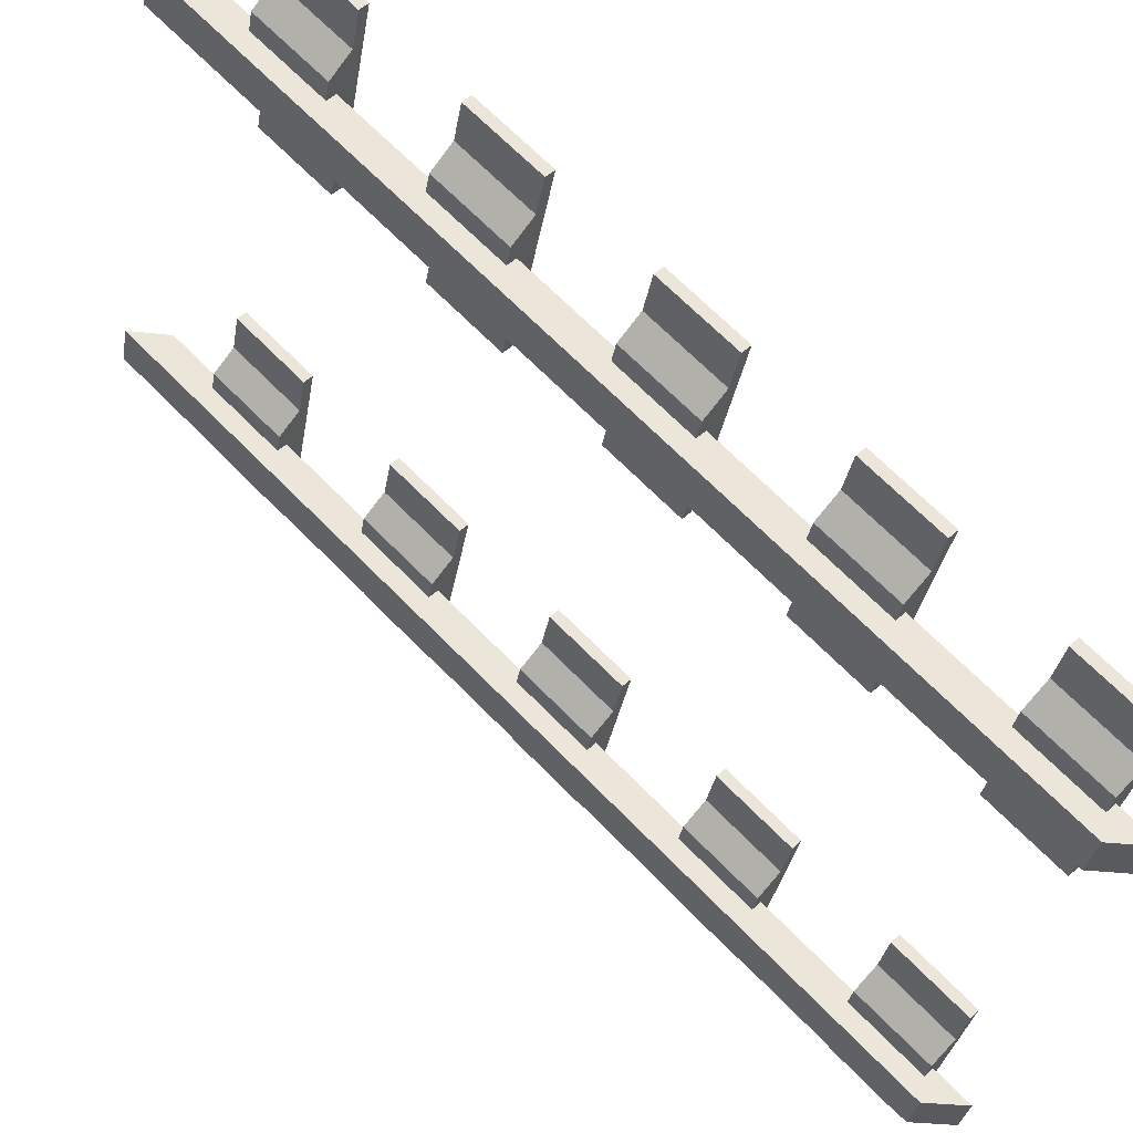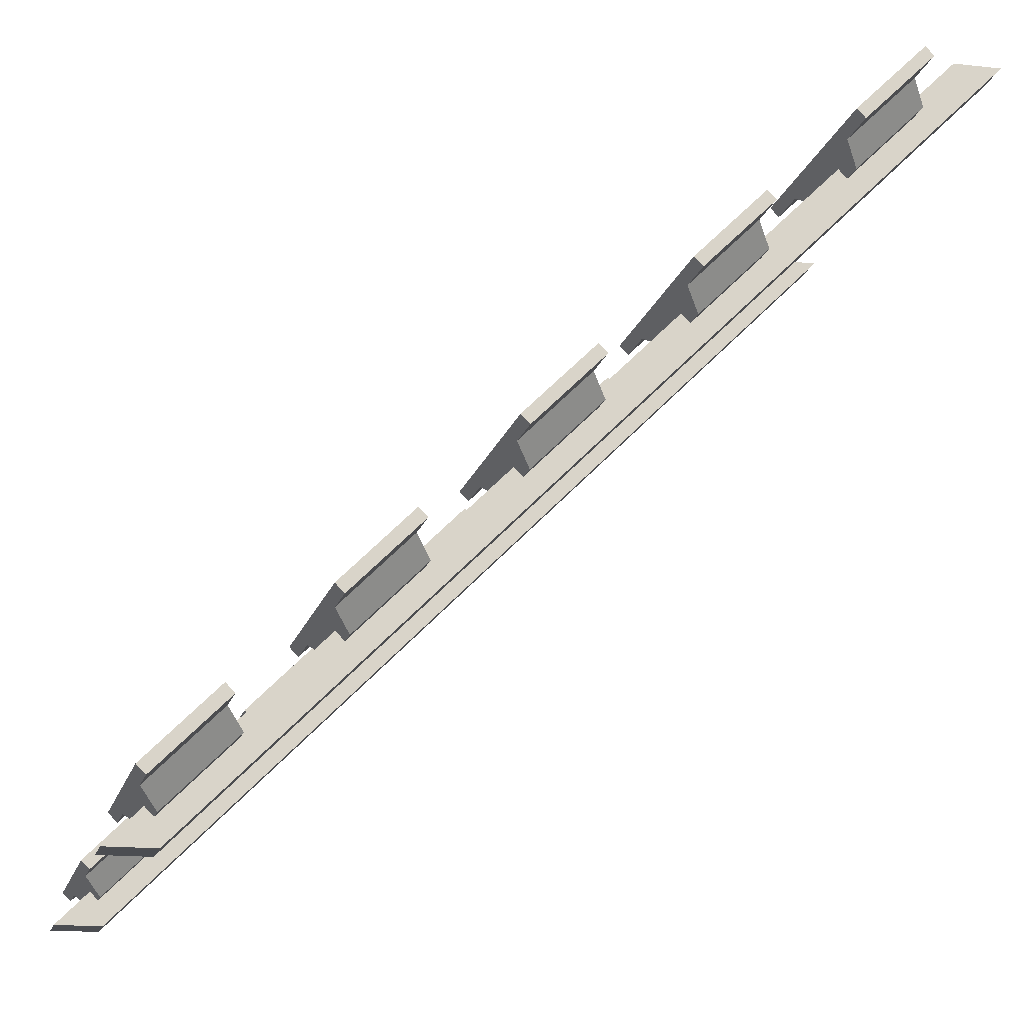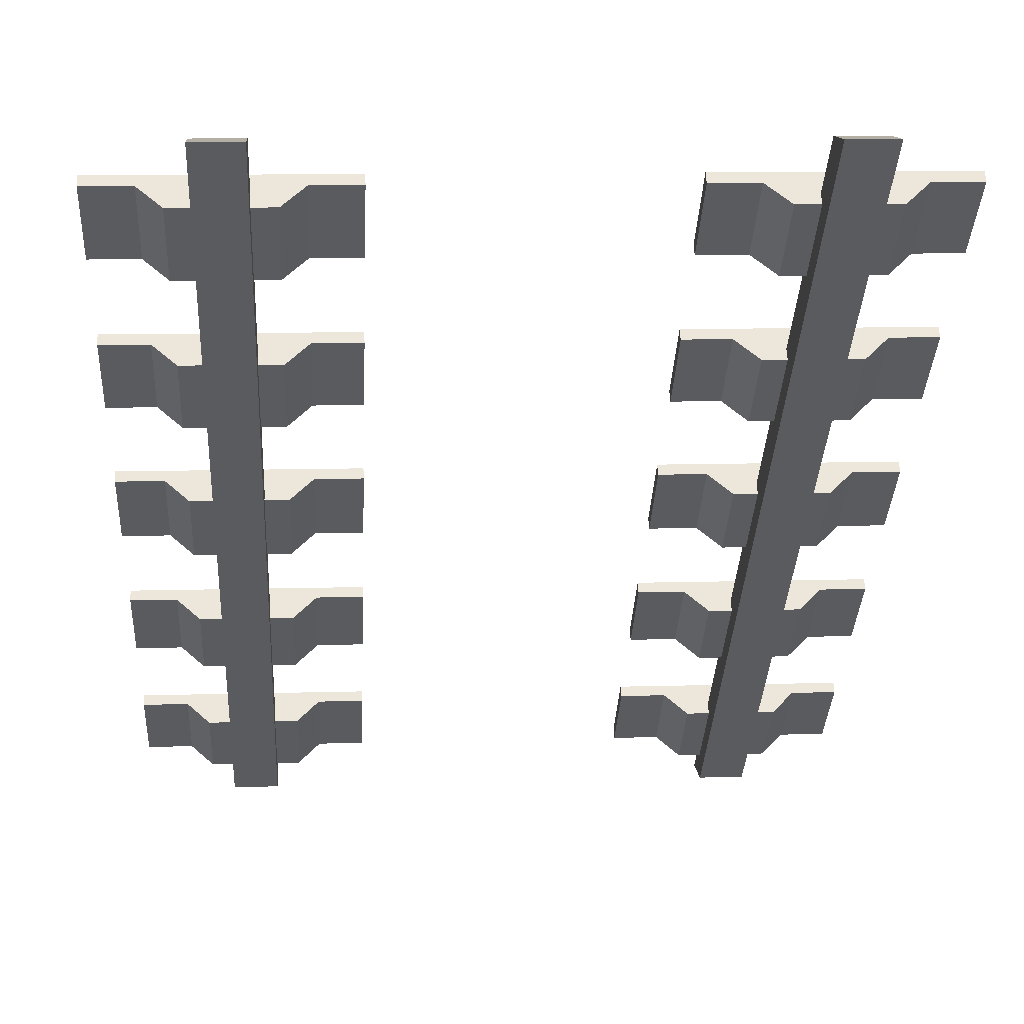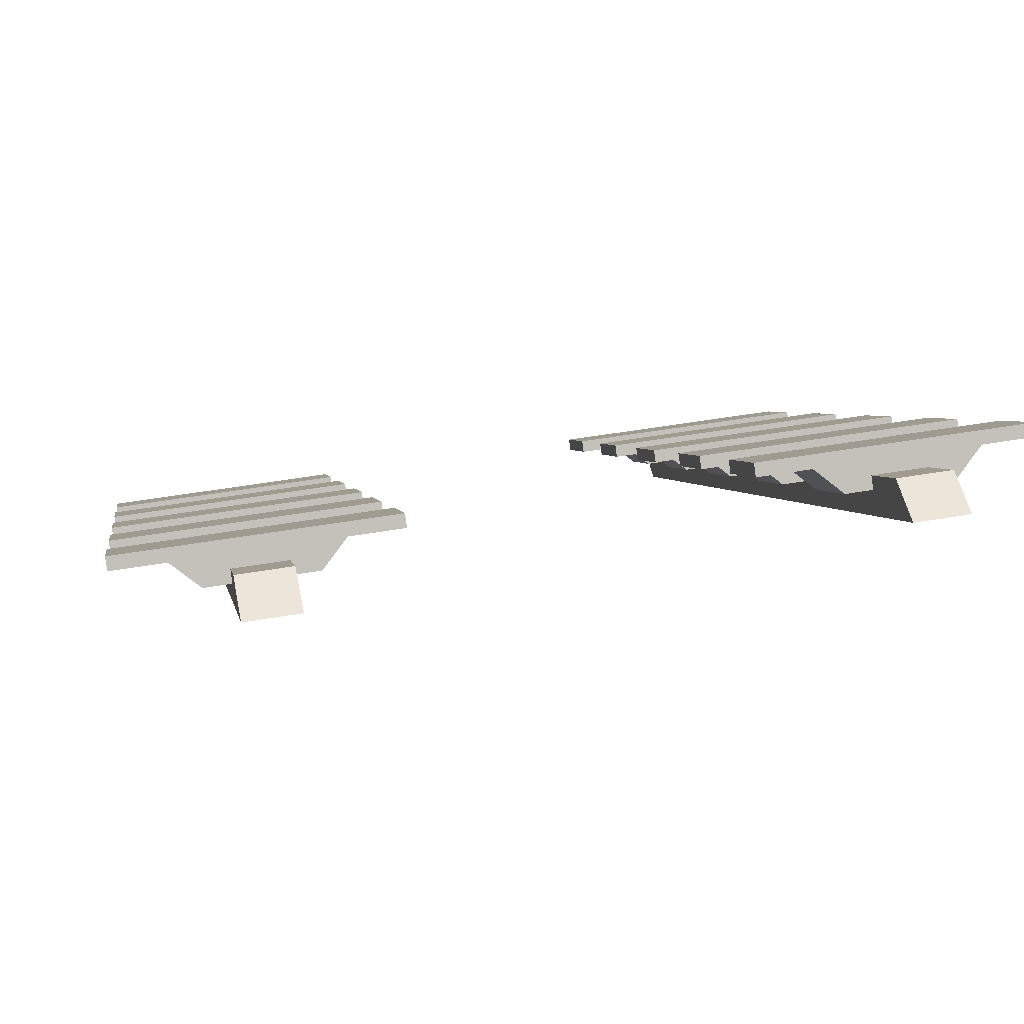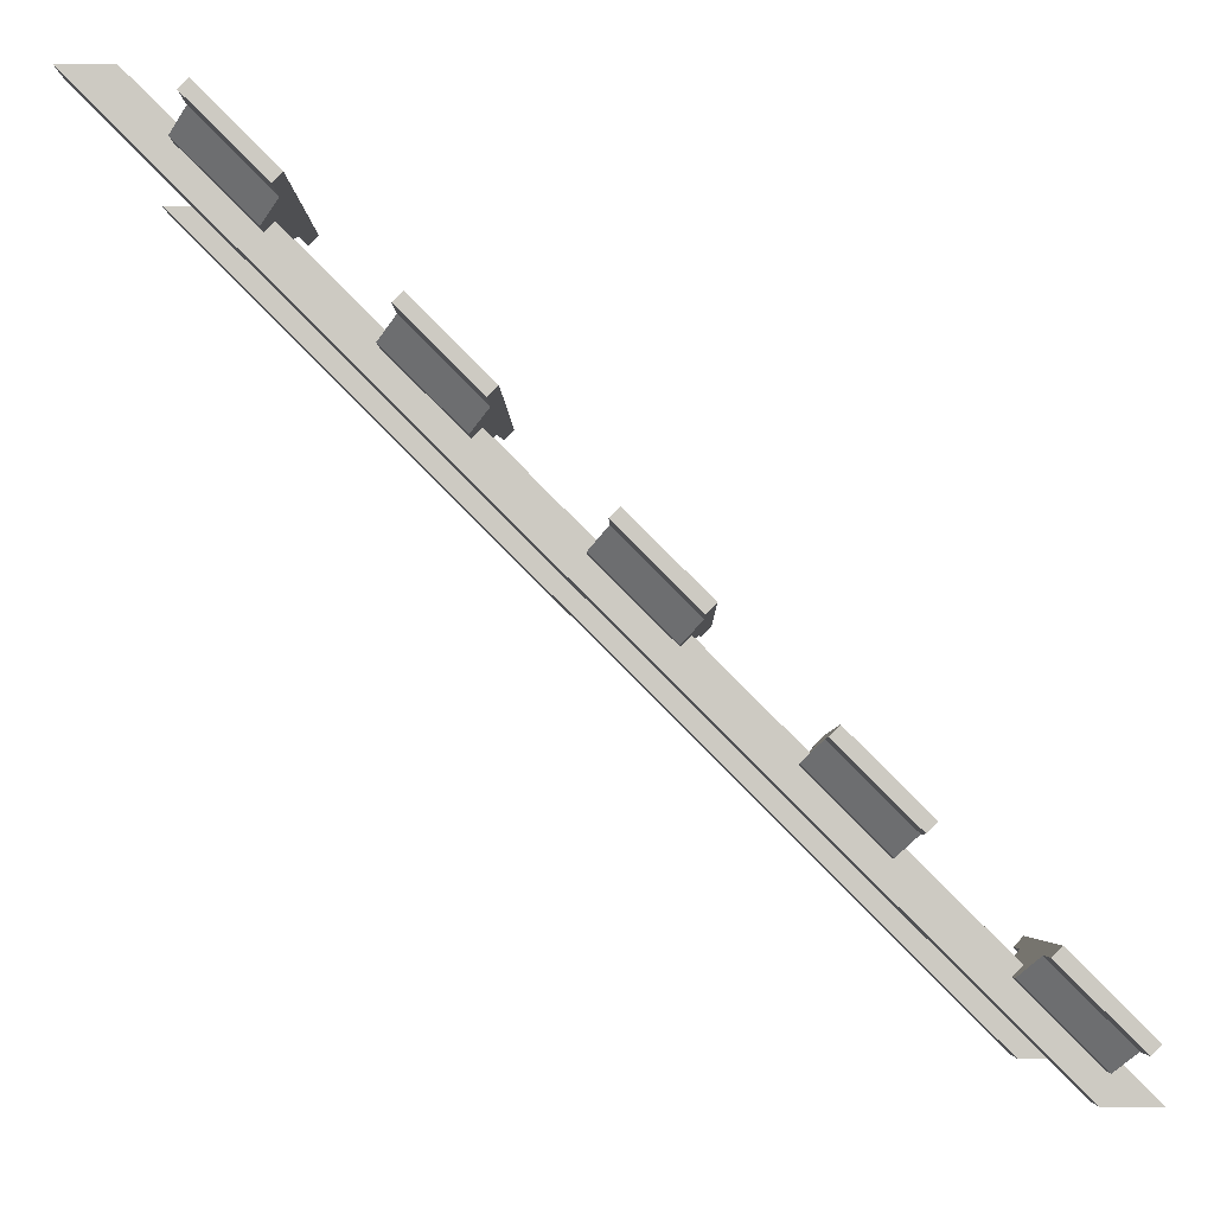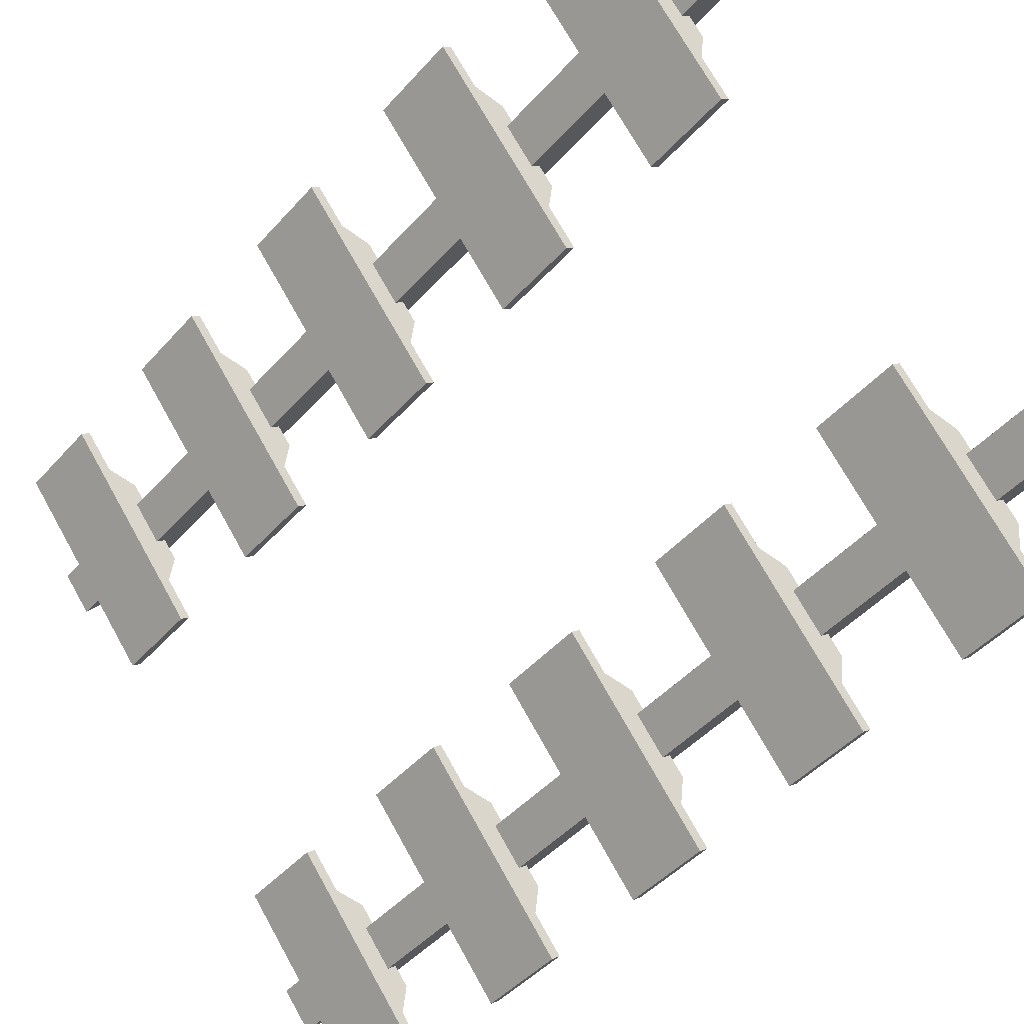
<metadata>
{"format":"obj","ext":"obj","renderer":"f3d","projection":"perspective","resolution":1024,"background":"white","views":[{"elev":-31.8,"azim":-99.1,"up":"+Z"},{"elev":-15.7,"azim":76.7,"up":"+Z"},{"elev":11.3,"azim":176.0,"up":"+Z"},{"elev":48.2,"azim":169.0,"up":"+Z"},{"elev":-4.3,"azim":-89.1,"up":"+Z"},{"elev":71.5,"azim":60.9,"up":"+Z"}]}
</metadata>
<code>
o r2
v -6 8.5 8
v -6 9.5 8
v -6 -6.5 -8
v -6 -7.5 -8
v -5 -6.5 -8
v -5 -7.5 -8
v -5 9.5 8
v -5 8.5 8
f 1 3 4
f 3 6 4
f 5 8 6
f 7 1 8
f 6 1 4
f 3 7 5
f 1 2 3
f 3 5 6
f 5 7 8
f 7 2 1
f 6 8 1
f 3 2 7
o r1
v 5 8.5 8
v 5 9.5 8
v 5 -6.5 -8
v 5 -7.5 -8
v 6 -6.5 -8
v 6 -7.5 -8
v 6 9.5 8
v 6 8.5 8
f 9 11 12
f 11 14 12
f 13 16 14
f 15 9 16
f 14 9 12
f 11 15 13
f 9 10 11
f 11 13 14
f 13 15 16
f 15 10 9
f 14 16 9
f 11 10 15
o b2
v -8 2.64 2.493
v -8 2.463 2.67
v -8 3.877 4.084
v -8 4.054 3.908
v -7 2.64 2.493
v -7 4.054 3.908
v -6.5 2.993 2.14
v -4.5 2.993 2.14
v -4 2.64 2.493
v -3 2.64 2.493
v -3 2.463 2.67
v -3 3.877 4.084
v -3 4.054 3.908
v -4 4.054 3.908
v -4.5 4.408 3.554
v -6.5 4.408 3.554
v 3 2.64 2.493
v 4 2.64 2.493
v 4.5 2.993 2.14
v 6.5 2.993 2.14
v 7 2.64 2.493
v 8 2.64 2.493
v 8 2.463 2.67
v 3 2.463 2.67
v 3 4.054 3.908
v 4 4.054 3.908
v 4.5 4.408 3.554
v 6.5 4.408 3.554
v 7 4.054 3.908
v 8 4.054 3.908
v 8 3.877 4.084
v 3 3.877 4.084
f 18 20 17
f 17 22 21
f 21 25 27
f 27 19 18
f 30 22 19
f 22 23 21
f 31 23 32
f 24 30 25
f 25 29 26
f 28 26 29
f 34 37 39
f 33 42 34
f 42 35 34
f 44 35 43
f 36 45 37
f 46 37 45
f 47 38 46
f 39 48 40
f 45 42 48
f 41 40 48
f 18 19 20
f 17 20 22
f 27 18 21
f 21 23 25
f 18 17 21
f 25 26 27
f 23 24 25
f 27 28 19
f 28 29 30
f 30 31 32
f 22 20 19
f 30 32 22
f 19 28 30
f 22 32 23
f 31 24 23
f 24 31 30
f 25 30 29
f 28 27 26
f 40 33 34
f 34 35 36
f 37 38 39
f 34 36 37
f 39 40 34
f 33 41 42
f 42 43 35
f 44 36 35
f 36 44 45
f 46 38 37
f 47 39 38
f 39 47 48
f 48 47 45
f 45 44 43
f 47 46 45
f 42 41 48
f 45 43 42
f 41 33 40
o b3
v -8 -0.5633 -0.7097
v -8 -0.7401 -0.533
v -8 0.6742 0.8813
v -8 0.8509 0.7045
v -7 -0.5633 -0.7097
v -7 0.8509 0.7045
v -6.5 -0.2097 -1.063
v -4.5 -0.2097 -1.063
v -4 -0.5633 -0.7097
v -3 -0.5633 -0.7097
v -3 -0.7401 -0.533
v -3 0.6742 0.8813
v -3 0.8509 0.7045
v -4 0.8509 0.7045
v -4.5 1.204 0.3509
v -6.5 1.204 0.3509
v 3 -0.5633 -0.7097
v 4 -0.5633 -0.7097
v 4.5 -0.2097 -1.063
v 6.5 -0.2097 -1.063
v 7 -0.5633 -0.7097
v 8 -0.5633 -0.7097
v 8 -0.7401 -0.533
v 3 -0.7401 -0.533
v 3 0.8509 0.7045
v 4 0.8509 0.7045
v 4.5 1.204 0.3509
v 6.5 1.204 0.3509
v 7 0.8509 0.7045
v 8 0.8509 0.7045
v 8 0.6742 0.8813
v 3 0.6742 0.8813
f 50 52 49
f 49 54 53
f 53 57 59
f 59 51 50
f 62 54 51
f 64 53 54
f 63 55 64
f 57 63 62
f 57 61 58
f 60 58 61
f 66 69 71
f 65 74 66
f 75 66 74
f 76 67 75
f 69 76 77
f 78 69 77
f 79 70 78
f 71 80 72
f 77 74 80
f 73 72 80
f 50 51 52
f 49 52 54
f 59 50 53
f 53 55 57
f 50 49 53
f 57 58 59
f 55 56 57
f 59 60 51
f 60 61 62
f 62 63 64
f 54 52 51
f 62 64 54
f 51 60 62
f 64 55 53
f 63 56 55
f 57 56 63
f 57 62 61
f 60 59 58
f 72 65 66
f 66 67 68
f 69 70 71
f 66 68 69
f 71 72 66
f 65 73 74
f 75 67 66
f 76 68 67
f 69 68 76
f 78 70 69
f 79 71 70
f 71 79 80
f 80 79 77
f 77 76 74
f 79 78 77
f 74 73 80
f 76 75 74
f 73 65 72
o b1
v -8 5.843 5.697
v -8 5.666 5.873
v -8 7.081 7.288
v -8 7.257 7.111
v -7 5.843 5.697
v -7 7.257 7.111
v -6.5 6.197 5.343
v -4.5 6.197 5.343
v -4 5.843 5.697
v -3 5.843 5.697
v -3 5.666 5.873
v -3 7.081 7.288
v -3 7.257 7.111
v -4 7.257 7.111
v -4.5 7.611 6.757
v -6.5 7.611 6.757
v 3 5.843 5.697
v 4 5.843 5.697
v 4.5 6.197 5.343
v 6.5 6.197 5.343
v 7 5.843 5.697
v 8 5.843 5.697
v 8 5.666 5.873
v 3 5.666 5.873
v 3 7.257 7.111
v 4 7.257 7.111
v 4.5 7.611 6.757
v 6.5 7.611 6.757
v 7 7.257 7.111
v 8 7.257 7.111
v 8 7.081 7.288
v 3 7.081 7.288
f 81 83 84
f 81 86 85
f 85 89 91
f 91 83 82
f 94 86 83
f 86 87 85
f 95 87 96
f 88 94 89
f 89 93 90
f 92 90 93
f 98 101 103
f 97 106 98
f 106 99 98
f 108 99 107
f 100 109 101
f 110 101 109
f 111 102 110
f 103 112 104
f 109 106 112
f 97 112 105
f 81 82 83
f 81 84 86
f 91 82 85
f 85 87 88
f 82 81 85
f 89 90 91
f 85 88 89
f 91 92 83
f 92 93 94
f 94 95 86
f 86 84 83
f 95 96 86
f 83 92 94
f 86 96 87
f 95 88 87
f 88 95 94
f 89 94 93
f 92 91 90
f 104 97 98
f 98 99 100
f 101 102 103
f 98 100 101
f 103 104 98
f 97 105 106
f 106 107 99
f 108 100 99
f 100 108 109
f 110 102 101
f 111 103 102
f 103 111 112
f 112 111 109
f 109 108 106
f 111 110 109
f 106 105 112
f 108 107 106
f 97 104 112
o b5
v -8 -6.97 -7.116
v -8 -7.146 -6.939
v -8 -5.732 -5.525
v -8 -5.555 -5.702
v -7 -6.97 -7.116
v -7 -5.555 -5.702
v -6.5 -6.616 -7.47
v -4.5 -6.616 -7.47
v -4 -6.97 -7.116
v -3 -6.97 -7.116
v -3 -7.146 -6.939
v -3 -5.732 -5.525
v -3 -5.555 -5.702
v -4 -5.555 -5.702
v -4.5 -5.202 -6.055
v -6.5 -5.202 -6.055
v 3 -6.97 -7.116
v 4 -6.97 -7.116
v 4.5 -6.616 -7.47
v 6.5 -6.616 -7.47
v 7 -6.97 -7.116
v 8 -6.97 -7.116
v 8 -7.146 -6.939
v 3 -7.146 -6.939
v 3 -5.555 -5.702
v 4 -5.555 -5.702
v 4.5 -5.202 -6.055
v 6.5 -5.202 -6.055
v 7 -5.555 -5.702
v 8 -5.555 -5.702
v 8 -5.732 -5.525
v 3 -5.732 -5.525
f 113 115 116
f 113 118 117
f 117 121 123
f 123 115 114
f 126 118 124
f 118 119 117
f 127 119 128
f 120 126 121
f 121 125 122
f 125 123 122
f 130 133 135
f 129 138 130
f 138 131 130
f 140 131 139
f 132 141 133
f 142 133 141
f 142 135 134
f 135 144 136
f 141 138 144
f 129 144 137
f 113 114 115
f 113 116 118
f 123 114 117
f 117 119 120
f 114 113 117
f 121 122 123
f 117 120 121
f 123 124 115
f 124 125 126
f 126 127 128
f 118 116 115
f 126 128 118
f 115 124 118
f 118 128 119
f 127 120 119
f 120 127 126
f 121 126 125
f 125 124 123
f 136 129 130
f 130 131 132
f 133 134 135
f 130 132 133
f 135 136 130
f 129 137 138
f 138 139 131
f 140 132 131
f 132 140 141
f 142 134 133
f 142 143 135
f 135 143 144
f 144 143 141
f 141 140 139
f 143 142 141
f 138 137 144
f 141 139 138
f 129 136 144
o b4
v -8 -3.766 -3.913
v -8 -3.943 -3.736
v -8 -2.529 -2.322
v -8 -2.352 -2.499
v -7 -3.766 -3.913
v -7 -2.352 -2.499
v -6.5 -3.413 -4.266
v -4.5 -3.413 -4.266
v -4 -3.766 -3.913
v -3 -3.766 -3.913
v -3 -3.943 -3.736
v -3 -2.529 -2.322
v -3 -2.352 -2.499
v -4 -2.352 -2.499
v -4.5 -1.999 -2.852
v -6.5 -1.999 -2.852
v 3 -3.766 -3.913
v 4 -3.766 -3.913
v 4.5 -3.413 -4.266
v 6.5 -3.413 -4.266
v 7 -3.766 -3.913
v 8 -3.766 -3.913
v 8 -3.943 -3.736
v 3 -3.943 -3.736
v 3 -2.352 -2.499
v 4 -2.352 -2.499
v 4.5 -1.999 -2.852
v 6.5 -1.999 -2.852
v 7 -2.352 -2.499
v 8 -2.352 -2.499
v 8 -2.529 -2.322
v 3 -2.529 -2.322
f 146 148 145
f 145 150 149
f 149 153 155
f 155 147 146
f 158 150 147
f 150 151 149
f 159 151 160
f 153 159 158
f 153 157 154
f 157 155 154
f 162 165 167
f 161 170 162
f 171 162 170
f 172 163 171
f 164 173 165
f 174 165 173
f 174 167 166
f 167 176 168
f 173 170 176
f 169 168 176
f 146 147 148
f 145 148 150
f 155 146 149
f 149 151 152
f 146 145 149
f 153 154 155
f 149 152 153
f 155 156 147
f 156 157 158
f 158 159 160
f 150 148 147
f 158 160 150
f 147 156 158
f 150 160 151
f 159 152 151
f 153 152 159
f 153 158 157
f 157 156 155
f 168 161 162
f 162 163 164
f 165 166 167
f 162 164 165
f 167 168 162
f 161 169 170
f 171 163 162
f 172 164 163
f 164 172 173
f 174 166 165
f 174 175 167
f 167 175 176
f 176 175 173
f 173 172 171
f 175 174 173
f 170 169 176
f 173 171 170
f 169 161 168

</code>
